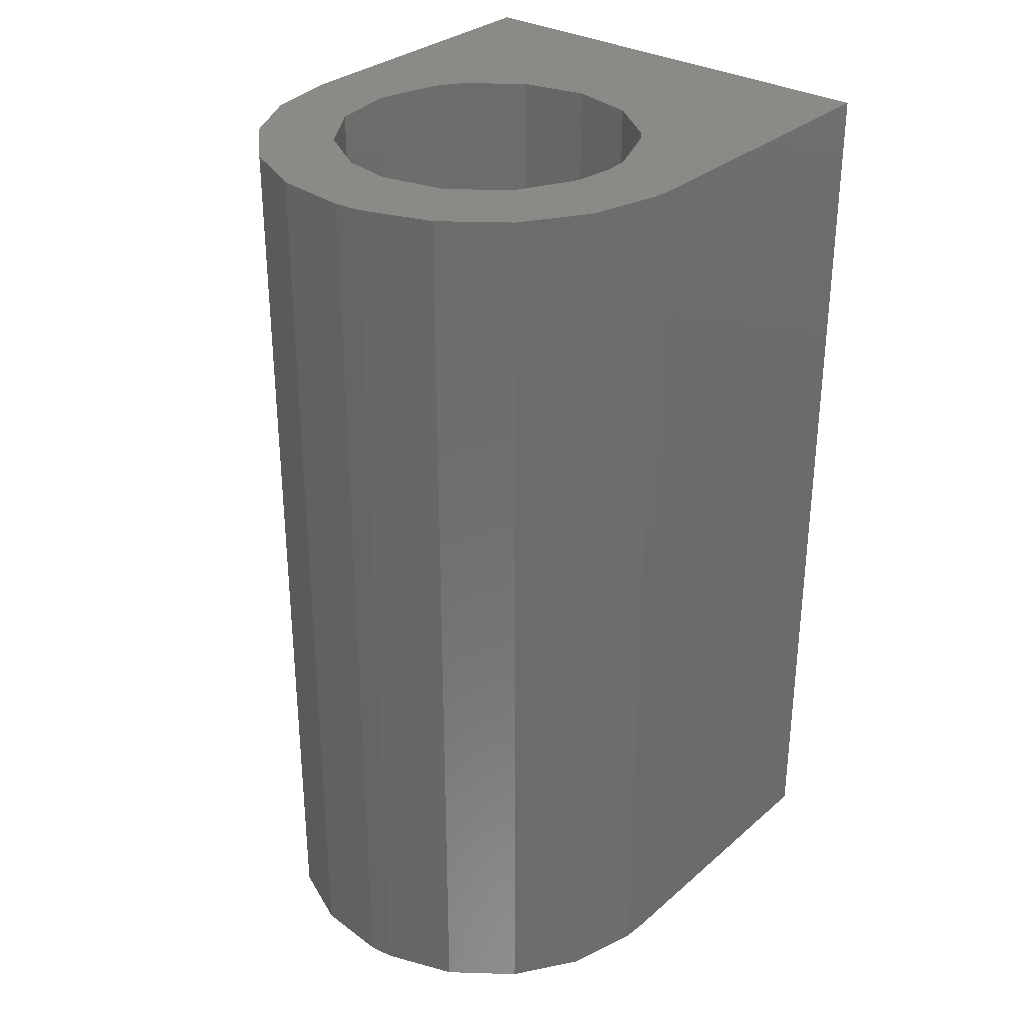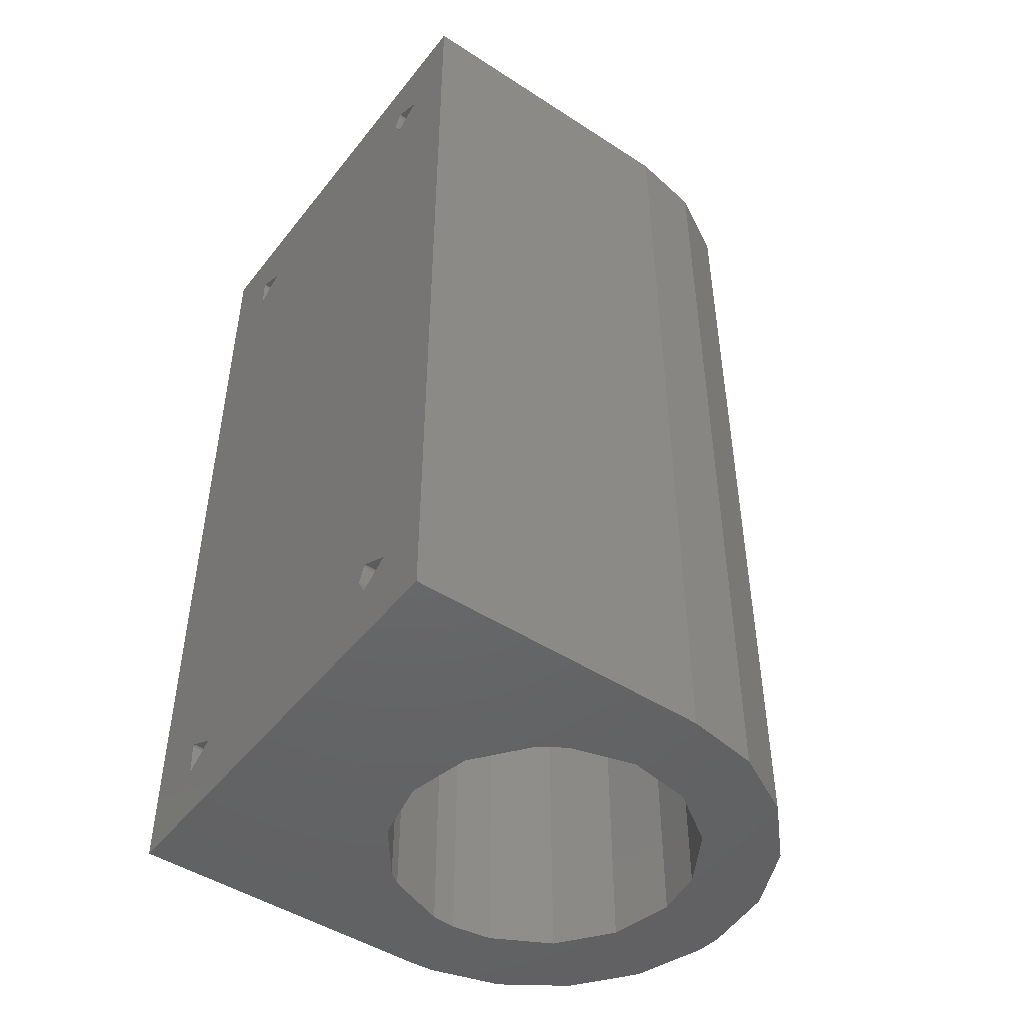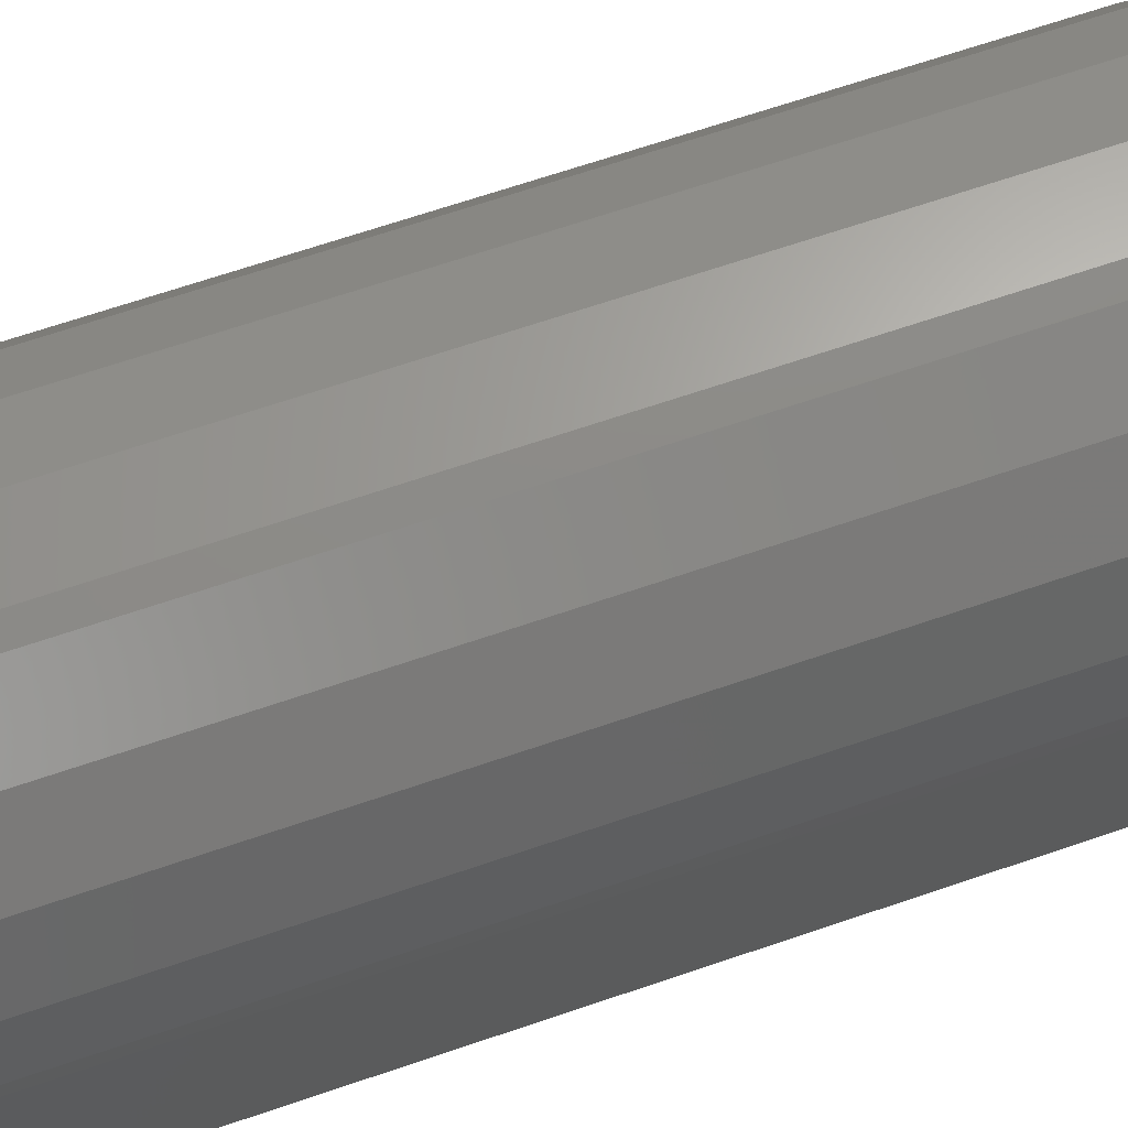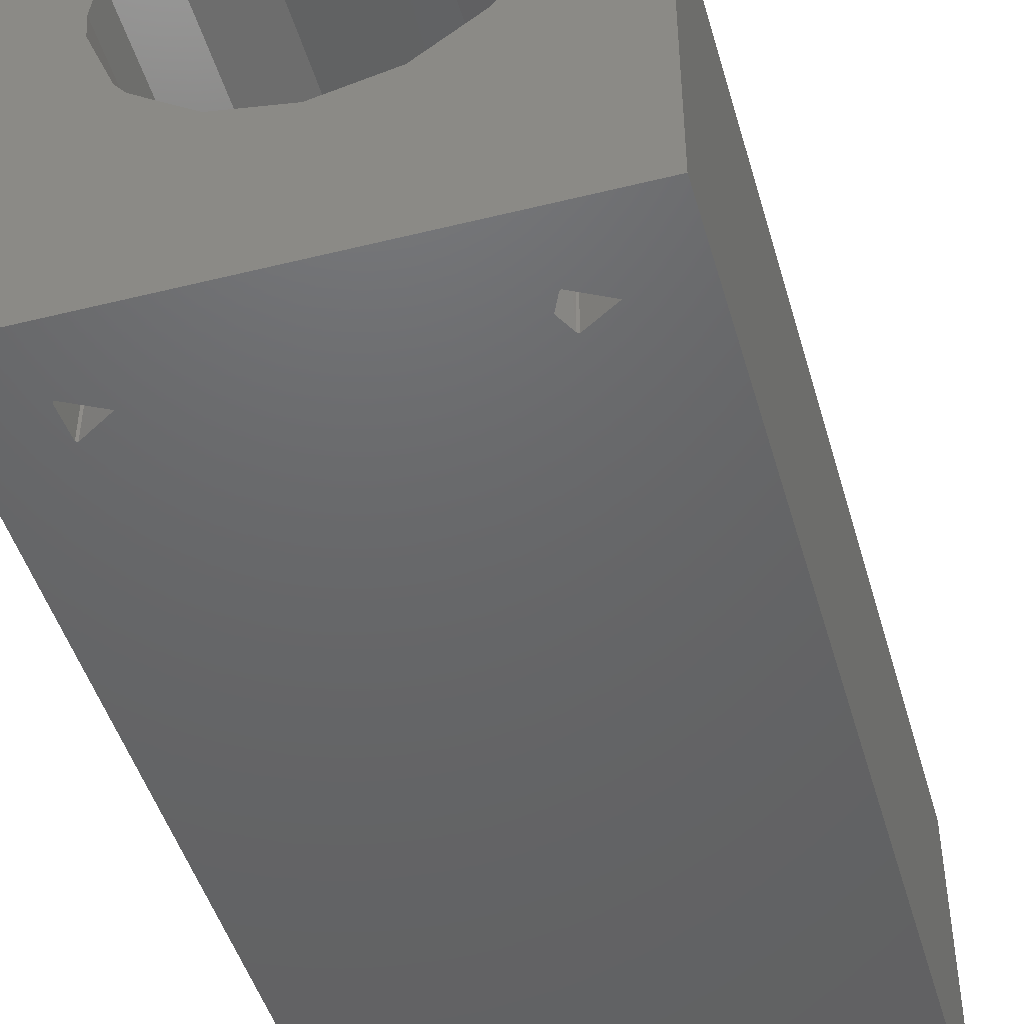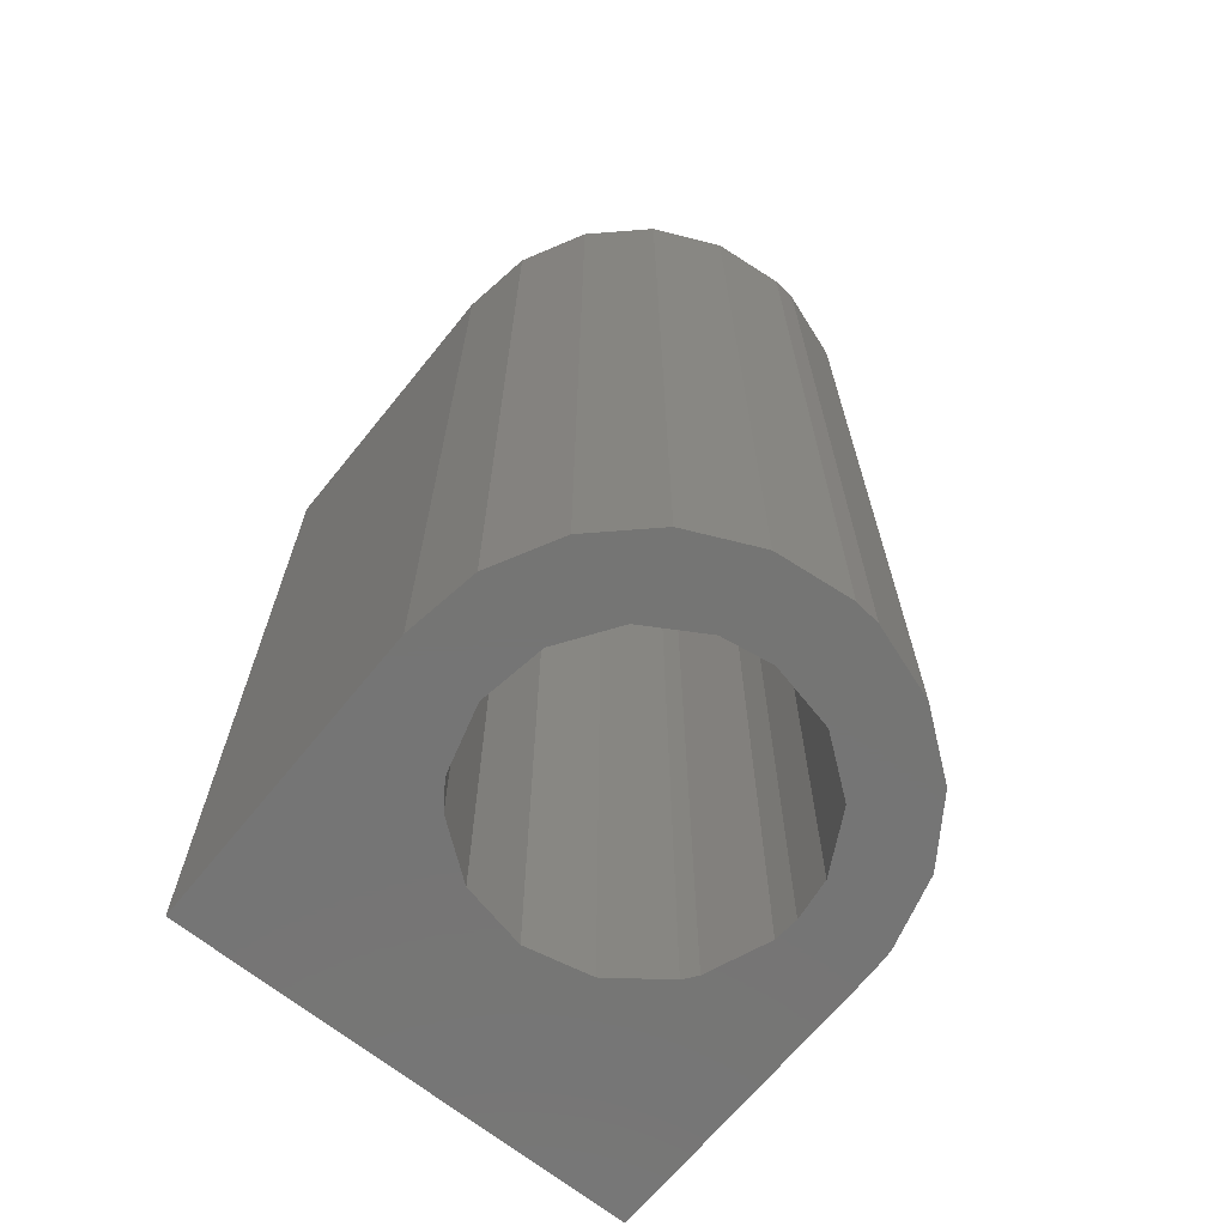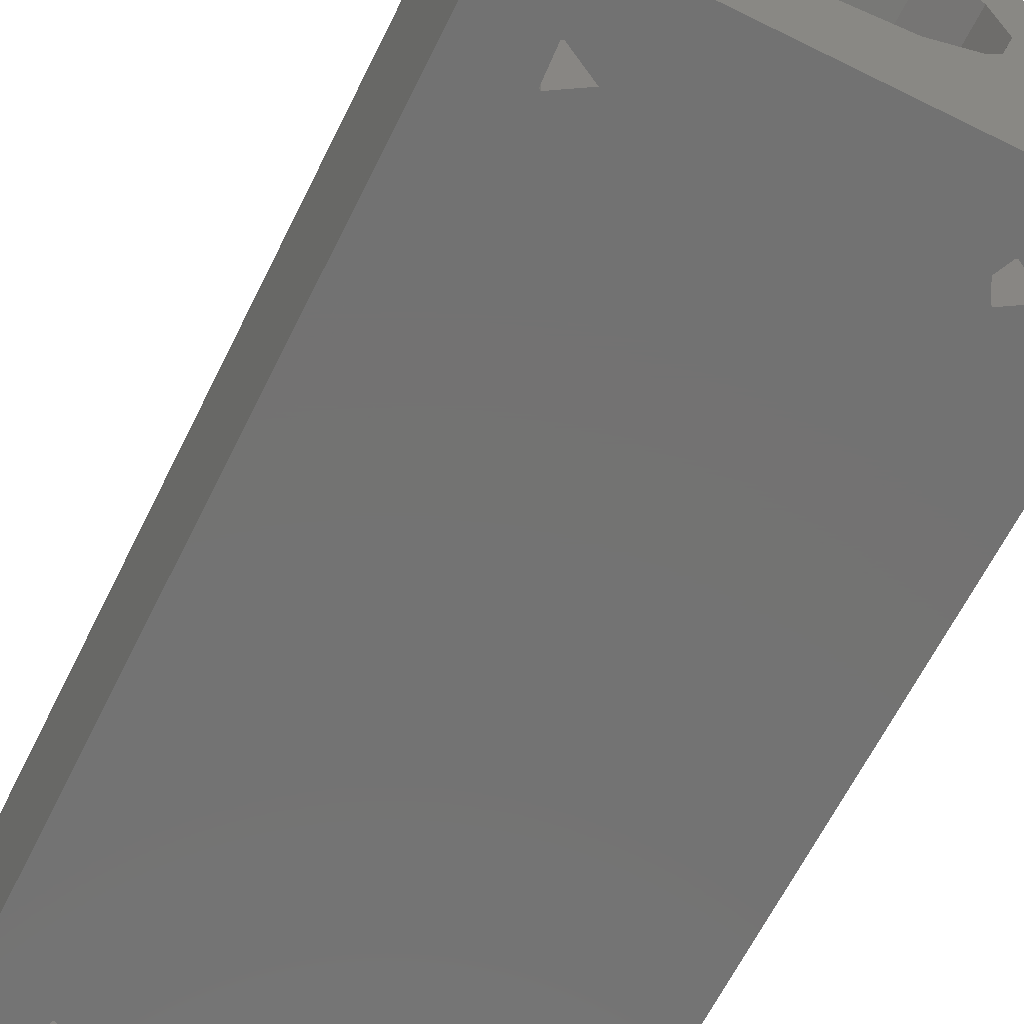
<metadata>
{"format":"stl","ext":"stl","renderer":"f3d","projection":"perspective","resolution":1024,"background":"white","views":[{"elev":31.1,"azim":39.7,"up":"+Y"},{"elev":-47.4,"azim":-126.2,"up":"+Y"},{"elev":70.8,"azim":71.5,"up":"+Z"},{"elev":-46.9,"azim":-164.2,"up":"+Z"},{"elev":-67.4,"azim":-39.0,"up":"+Y"},{"elev":-64.8,"azim":153.6,"up":"+Z"}]}
</metadata>
<code>
# stl→obj: 110 verts, 220 faces
v -0.75 -1.5 0
v -0.565 -1.25 0
v -0.4696 -1.307 0
v -0.4635 -1.304 0
v -0.435 -1.25 0
v 0.435 -1.25 0
v 0.5365 -1.196 0
v 0.75 1.5 0
v 0.5421 -1.2 0
v 0.75 -1.5 0
v 0.5365 -1.304 0
v 0.5304 -1.307 0
v -0.4696 1.193 0
v -0.4635 1.196 0
v 0.435 1.25 0
v -0.435 1.25 0
v 0.5365 1.304 0
v -0.4579 1.3 0
v -0.4635 1.304 0
v -0.75 1.5 0
v -0.565 1.25 0
v -0.4579 -1.2 0
v 0.5304 1.193 0
v 0.5365 1.196 0
v 0.5421 1.3 0
v -0.4635 -1.196 0
v 0.75 -1.5 1
v 0.75 1.5 1
v 0.7456 1.5 1.081
v 0.7456 -1.5 1.081
v 0.6807 1.5 1.315
v 0.6807 -1.5 1.315
v 0.5445 1.5 1.516
v 0.5445 -1.5 1.516
v 0.3513 1.5 1.663
v 0.3513 -1.5 1.663
v 0.1213 1.5 1.74
v 0.1213 -1.5 1.74
v 0.0406 1.5 1.749
v 0.0406 -1.5 1.749
v -0.2006 1.5 1.723
v -0.2006 -1.5 1.723
v -0.4209 1.5 1.621
v -0.4209 -1.5 1.621
v -0.5971 1.5 1.454
v -0.5971 -1.5 1.454
v -0.7107 1.5 1.239
v -0.7107 -1.5 1.239
v -0.75 1.5 1
v -0.75 -1.5 1
v -5.421e-17 -1.5 1.5
v -5.421e-17 1.5 1.5
v 0.2099 -1.5 1.454
v 0.2099 1.5 1.454
v 0.3811 -1.5 1.324
v 0.3811 1.5 1.324
v 0.4818 -1.5 1.134
v 0.4818 1.5 1.134
v 0.5 -1.5 1
v 0.5 1.5 1
v 0.4934 -1.5 0.9191
v 0.4934 1.5 0.9191
v 0.4138 -1.5 0.7194
v 0.4138 1.5 0.7194
v 0.3811 -1.5 0.6763
v 0.3811 1.5 0.6763
v 0.2099 -1.5 0.5462
v 0.2099 1.5 0.5462
v 7.022e-18 -1.5 0.5
v 7.022e-18 1.5 0.5
v -0.2099 -1.5 0.5462
v -0.2099 1.5 0.5462
v -0.3811 -1.5 0.6763
v -0.3811 1.5 0.6763
v -0.4138 -1.5 0.7194
v -0.4138 1.5 0.7194
v -0.4418 -1.5 0.7658
v -0.4418 1.5 0.7658
v -0.4993 -1.5 0.9729
v -0.4993 1.5 0.9729
v -0.4645 -1.5 1.185
v -0.4645 1.5 1.185
v -0.3438 -1.5 1.363
v -0.3438 1.5 1.363
v -0.1597 -1.5 1.474
v -0.1597 1.5 1.474
v 0.435 -1.25 0.5
v 0.5365 -1.196 0.5
v 0.5421 -1.2 0.5
v 0.5365 -1.304 0.5
v 0.5304 -1.307 0.5
v -0.4635 -1.304 0.5
v -0.435 -1.25 0.5
v -0.4579 -1.2 0.5
v -0.4696 -1.307 0.5
v -0.565 -1.25 0.5
v -0.4635 -1.196 0.5
v -0.5 -1.25 0.5
v -0.4635 1.196 0.5
v -0.435 1.25 0.5
v -0.4579 1.3 0.5
v -0.4696 1.193 0.5
v -0.565 1.25 0.5
v -0.4635 1.304 0.5
v -0.5 1.25 0.5
v 0.435 1.25 0.5
v 0.5365 1.304 0.5
v 0.5421 1.3 0.5
v 0.5365 1.196 0.5
v 0.5304 1.193 0.5
f 1 2 3
f 4 5 6
f 7 8 9
f 8 10 9
f 9 10 11
f 11 10 12
f 10 1 12
f 12 1 6
f 1 3 6
f 6 3 4
f 13 14 15
f 14 16 15
f 15 16 17
f 16 18 17
f 17 18 8
f 18 19 8
f 8 19 20
f 19 21 20
f 5 22 6
f 22 23 6
f 6 23 7
f 23 24 7
f 7 24 8
f 24 25 8
f 8 25 17
f 1 20 2
f 20 21 2
f 2 21 26
f 21 13 26
f 26 13 22
f 13 15 22
f 22 15 23
f 27 10 28
f 10 8 28
f 27 28 29
f 27 29 30
f 29 31 30
f 30 31 32
f 31 33 32
f 32 33 34
f 33 35 34
f 34 35 36
f 35 37 36
f 36 37 38
f 37 39 38
f 38 39 40
f 39 41 40
f 40 41 42
f 41 43 42
f 42 43 44
f 43 45 44
f 44 45 46
f 45 47 46
f 46 47 48
f 47 49 48
f 48 49 50
f 1 50 20
f 50 49 20
f 51 52 53
f 52 54 53
f 53 54 55
f 54 56 55
f 55 56 57
f 56 58 57
f 57 58 59
f 58 60 59
f 59 60 61
f 60 62 61
f 61 62 63
f 62 64 63
f 63 64 65
f 64 66 65
f 65 66 67
f 66 68 67
f 67 68 69
f 68 70 69
f 69 70 71
f 70 72 71
f 71 72 73
f 72 74 73
f 73 74 75
f 74 76 75
f 75 76 77
f 76 78 77
f 77 78 79
f 78 80 79
f 79 80 81
f 80 82 81
f 81 82 83
f 82 84 83
f 83 84 85
f 84 86 85
f 85 86 51
f 86 52 51
f 65 67 10
f 67 69 10
f 10 69 1
f 69 71 1
f 1 71 73
f 83 46 81
f 46 48 81
f 81 48 79
f 48 50 79
f 79 50 77
f 50 1 77
f 77 1 75
f 1 73 75
f 53 36 38
f 53 38 51
f 38 40 51
f 51 40 85
f 40 42 85
f 85 42 83
f 42 44 83
f 83 44 46
f 36 53 34
f 53 55 34
f 34 55 32
f 55 57 32
f 32 57 30
f 57 59 30
f 30 59 27
f 59 61 27
f 27 61 10
f 61 63 10
f 10 63 65
f 82 47 45
f 82 45 84
f 45 43 84
f 84 43 86
f 43 41 86
f 86 41 52
f 76 74 20
f 74 72 20
f 20 72 8
f 72 70 8
f 8 70 68
f 47 82 49
f 82 80 49
f 49 80 20
f 80 78 20
f 20 78 76
f 68 66 8
f 66 64 8
f 8 64 28
f 64 62 28
f 28 62 60
f 41 39 52
f 39 37 52
f 52 37 54
f 37 35 54
f 54 35 56
f 35 33 56
f 56 33 58
f 33 31 58
f 58 31 60
f 31 29 60
f 60 29 28
f 87 6 88
f 6 7 88
f 88 7 89
f 7 9 89
f 89 9 90
f 9 11 90
f 90 11 91
f 11 12 91
f 91 12 87
f 12 6 87
f 90 91 89
f 91 87 89
f 89 87 88
f 92 93 4
f 93 94 4
f 4 94 5
f 92 4 95
f 4 3 95
f 95 3 96
f 3 2 96
f 96 2 97
f 2 26 97
f 97 26 94
f 26 22 94
f 94 22 5
f 97 94 98
f 94 93 98
f 98 93 92
f 92 95 98
f 95 96 98
f 98 96 97
f 99 100 14
f 100 101 14
f 14 101 16
f 99 14 102
f 14 13 102
f 102 13 103
f 13 21 103
f 103 21 104
f 21 19 104
f 104 19 101
f 19 18 101
f 101 18 16
f 104 101 105
f 101 100 105
f 105 100 99
f 99 102 105
f 102 103 105
f 105 103 104
f 106 15 107
f 15 17 107
f 107 17 108
f 17 25 108
f 108 25 109
f 25 24 109
f 109 24 110
f 24 23 110
f 110 23 106
f 23 15 106
f 109 110 108
f 110 106 108
f 108 106 107

</code>
